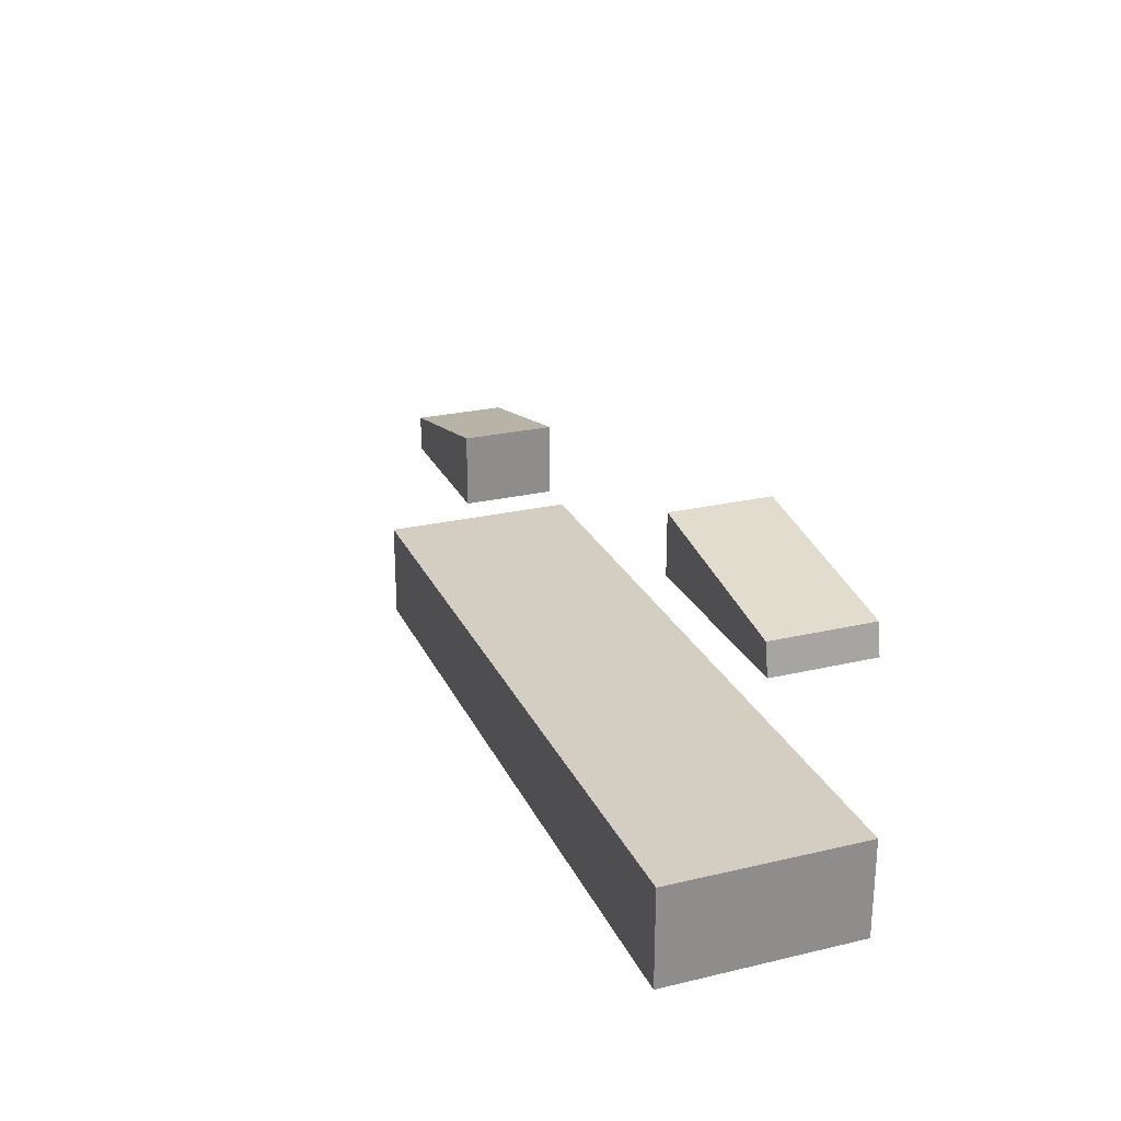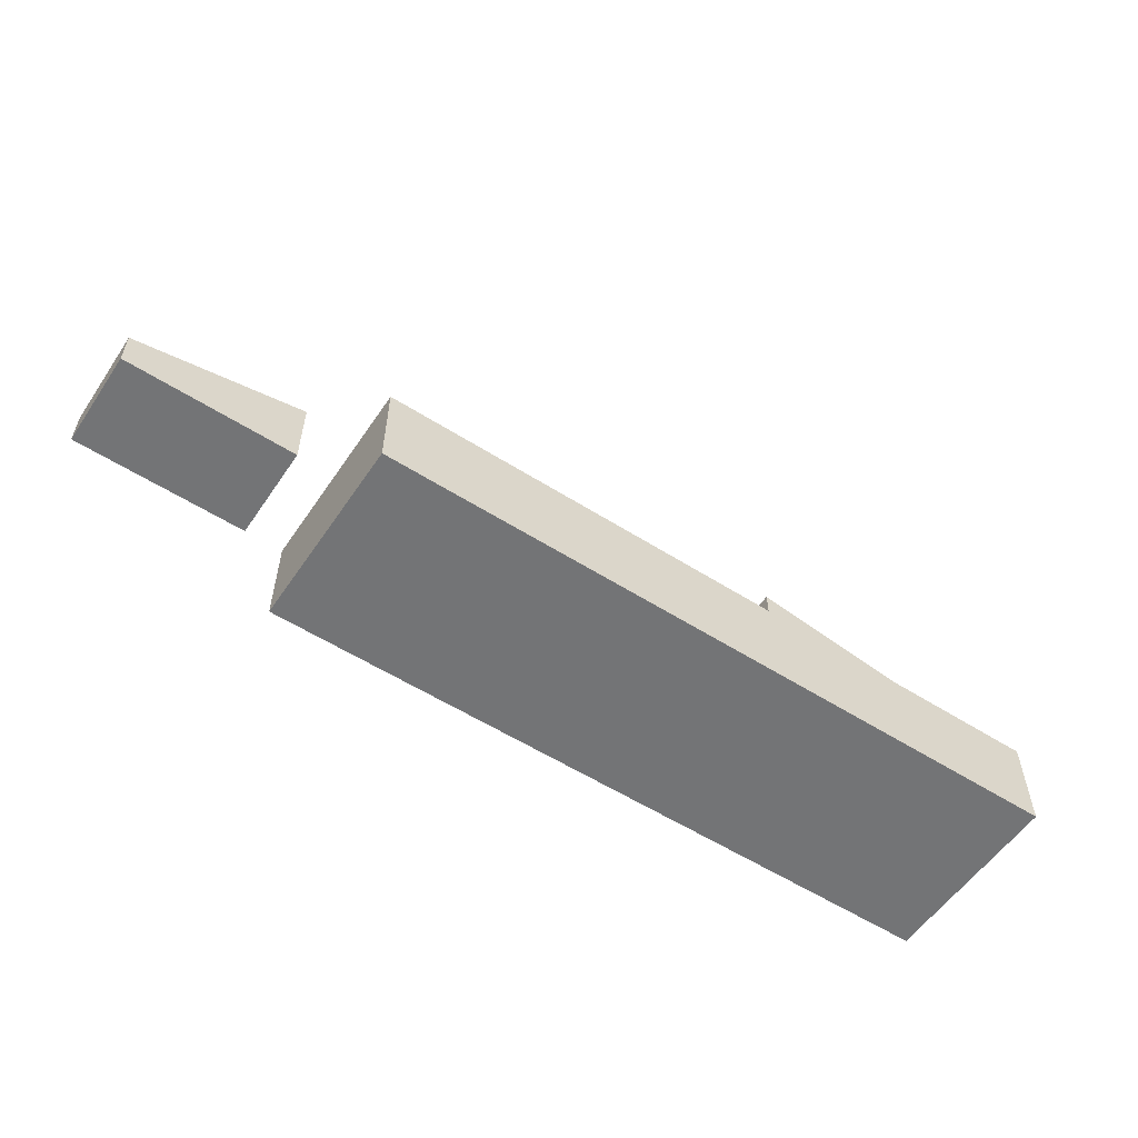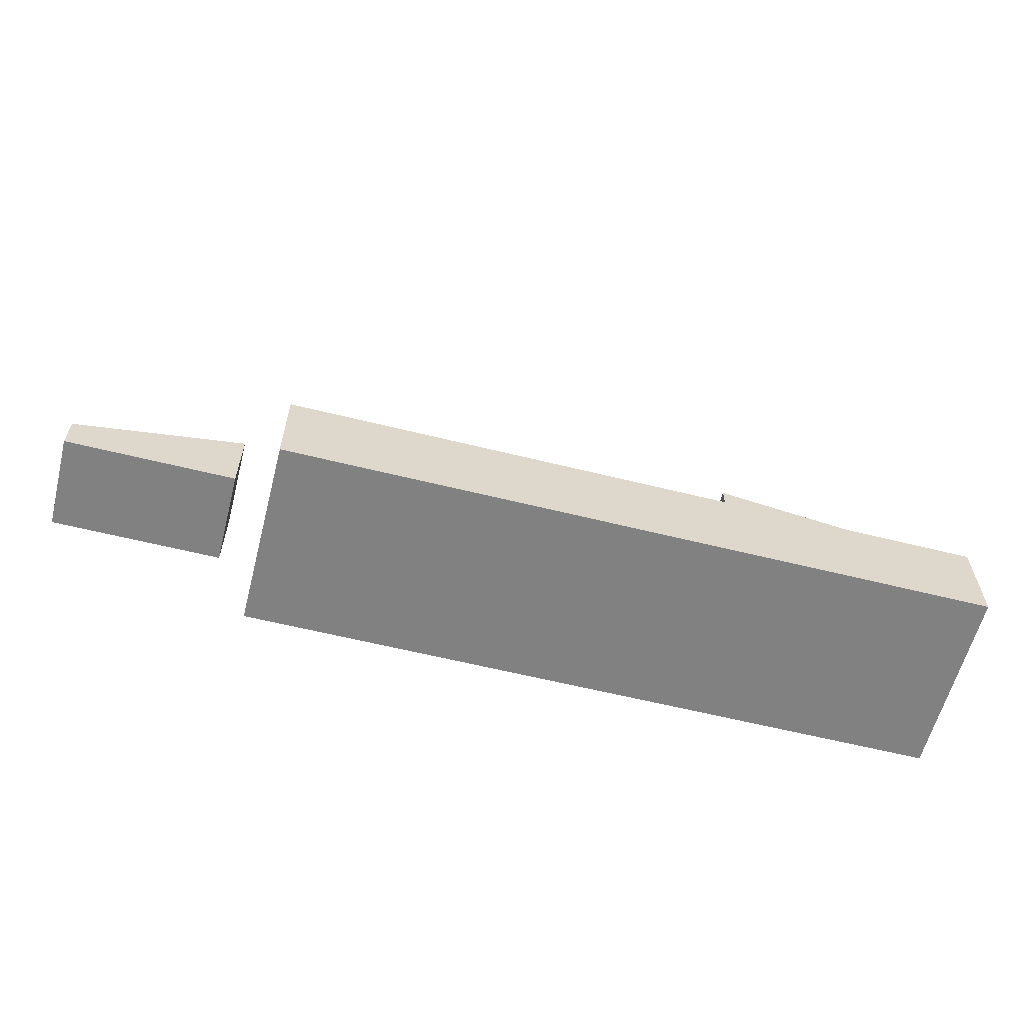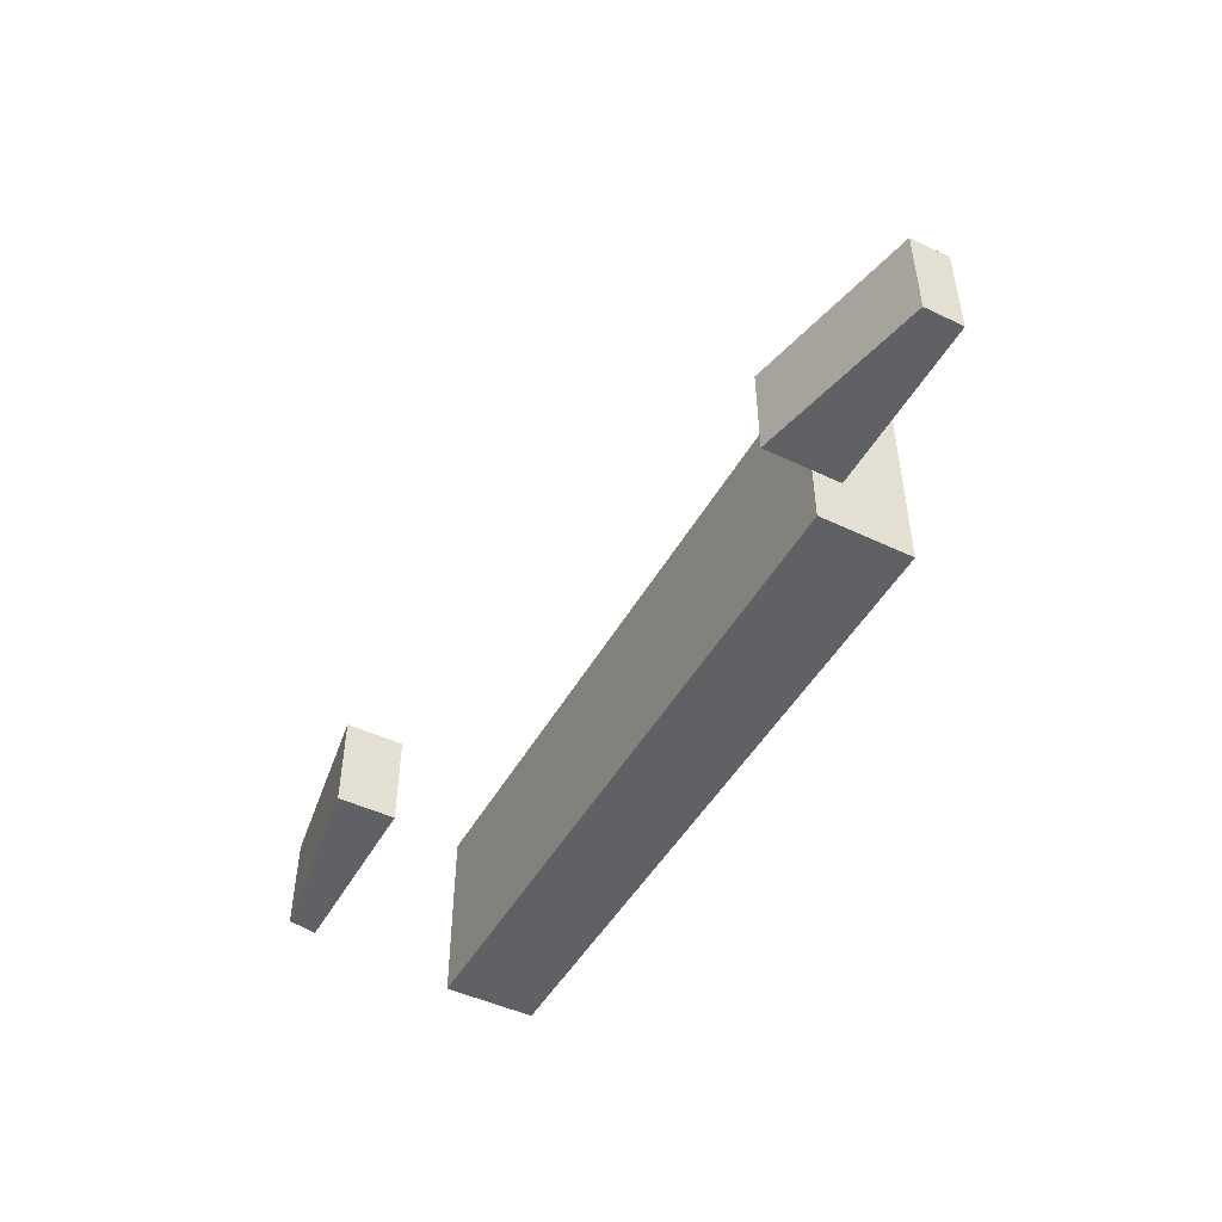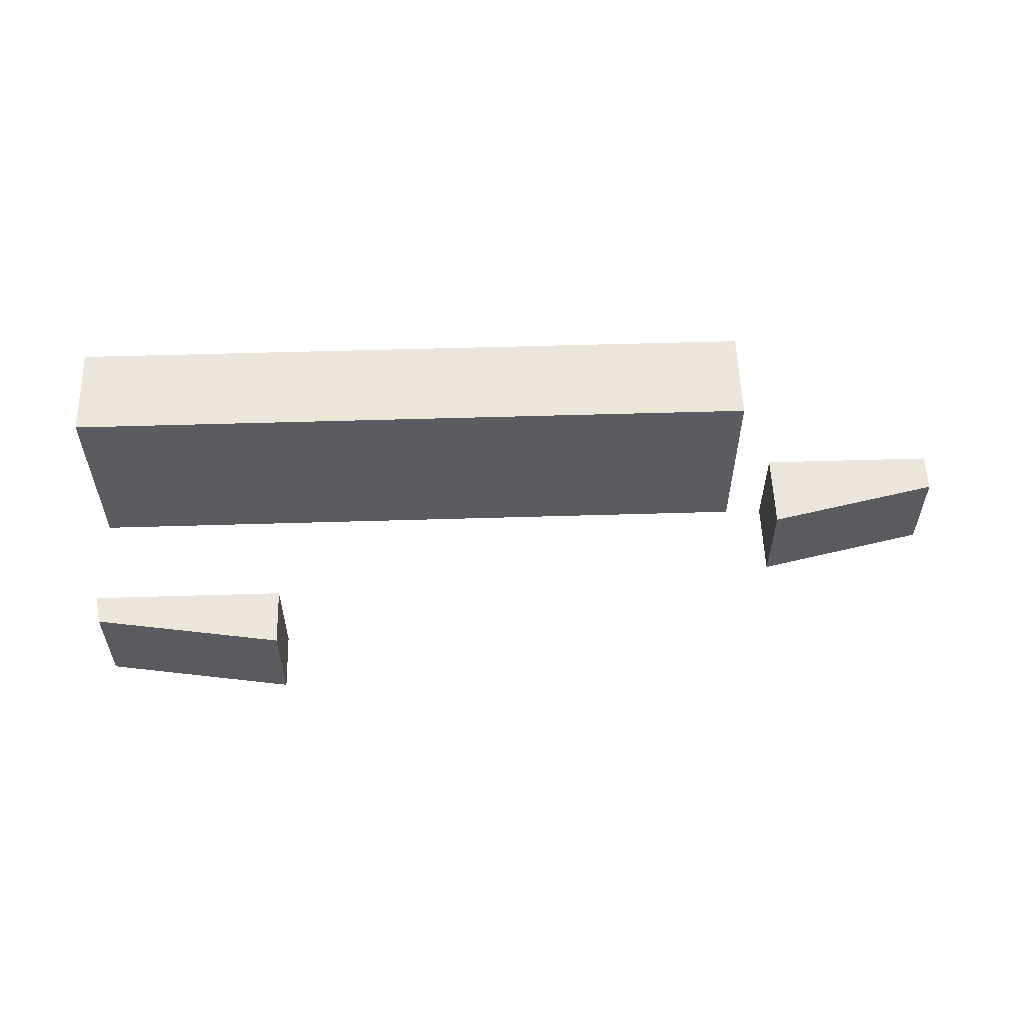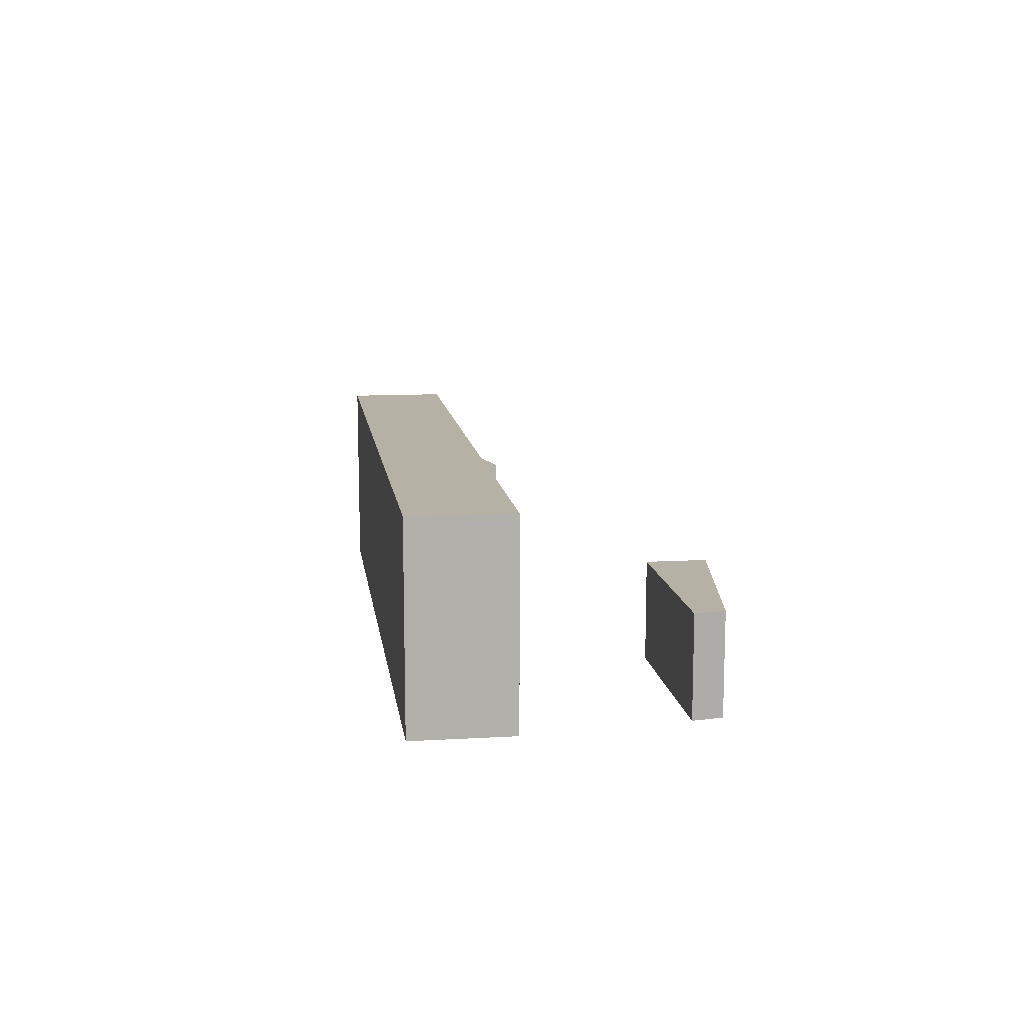
<metadata>
{"format":"obj","ext":"obj","renderer":"f3d","projection":"perspective","resolution":1024,"background":"white","views":[{"elev":25.2,"azim":69.3,"up":"+Y"},{"elev":-56.1,"azim":-33.7,"up":"+Y"},{"elev":-60.5,"azim":-14.3,"up":"+Y"},{"elev":-47.7,"azim":-118.2,"up":"+Z"},{"elev":55.9,"azim":178.2,"up":"+Z"},{"elev":11.8,"azim":82.1,"up":"+Z"}]}
</metadata>
<code>
v -6.5 1 0
v -6.5 -1.5 0
v -6.5 -1.5 5
v -6.5 1 5
v 12 1 0
v -6.5 1 0
v -6.5 1 5
v 12 1 5
v 12 -1.5 0
v 12 1 0
v 12 1 5
v 12 -1.5 5
v -6.5 -1.5 0
v 12 -1.5 0
v 12 -1.5 5
v -6.5 -1.5 5
v -6.5 -1.5 5
v 12 -1.5 5
v 12 1 5
v -6.5 1 5
v 12 -1.5 0
v -6.5 -1.5 0
v -6.5 1 0
v 12 1 0
v -7.5 3 0
v -12 2 0
v -12 2 2.5
v -7.5 3 2.5
v -7.5 1 0
v -7.5 3 0
v -7.5 3 2.5
v -7.5 1 2.5
v -12 1 0
v -7.5 1 0
v -7.5 1 2.5
v -12 1 2.5
v -12 2 0
v -12 1 0
v -12 1 2.5
v -12 2 2.5
v -12 2 2.5
v -12 1 2.5
v -7.5 1 2.5
v -7.5 3 2.5
v -12 1 0
v -12 2 0
v -7.5 3 0
v -7.5 1 0
v 11.5 5 0
v 11.37 5.75 0
v 11.37 5.75 2.5
v 11.5 5 2.5
v 6.5 5 0
v 11.5 5 0
v 11.5 5 2.5
v 6.5 5 2.5
v 6.5 6.5 0
v 6.5 5 0
v 6.5 5 2.5
v 6.5 6.5 2.5
v 11.37 5.75 0
v 6.5 6.5 0
v 6.5 6.5 2.5
v 11.37 5.75 2.5
v 11.37 5.75 2.5
v 6.5 6.5 2.5
v 6.5 5 2.5
v 11.5 5 2.5
v 6.5 6.5 0
v 11.37 5.75 0
v 11.5 5 0
v 6.5 5 0
g 43e79fcc-e2f4-11ea-817d-54bf646e7e1f
f 1 2 4
f 4 2 3
g 43e7edee-e2f4-11ea-a365-54bf646e7e1f
f 5 6 8
f 8 6 7
g 43e83c26-e2f4-11ea-b5b5-54bf646e7e1f
f 9 10 12
f 12 10 11
g 43e88a2e-e2f4-11ea-b1b0-54bf646e7e1f
f 13 14 16
f 16 14 15
g 43e8b14a-e2f4-11ea-868f-54bf646e7e1f
f 17 18 20
f 20 18 19
g 43e92668-e2f4-11ea-aee7-54bf646e7e1f
f 21 22 24
f 24 22 23
g 441b0bc2-e2f4-11ea-b984-54bf646e7e1f
f 25 26 28
f 28 26 27
g 441b59e4-e2f4-11ea-8ac7-54bf646e7e1f
f 29 30 32
f 32 30 31
g 441b80ec-e2f4-11ea-b3b9-54bf646e7e1f
f 33 34 36
f 36 34 35
g 441bcf0c-e2f4-11ea-8884-54bf646e7e1f
f 37 38 40
f 40 38 39
g 441c1d2e-e2f4-11ea-8640-54bf646e7e1f
f 42 43 41
f 41 43 44
g 441cb964-e2f4-11ea-9297-54bf646e7e1f
f 45 46 48
f 48 46 47
g 44499568-e2f4-11ea-91b6-54bf646e7e1f
f 49 50 52
f 52 50 51
g 444a58c0-e2f4-11ea-bece-54bf646e7e1f
f 53 54 56
f 56 54 55
g 444b1c0c-e2f4-11ea-8728-54bf646e7e1f
f 57 58 60
f 60 58 59
g 444bb858-e2f4-11ea-b7d1-54bf646e7e1f
f 61 62 64
f 64 62 63
g 444c5498-e2f4-11ea-b9a7-54bf646e7e1f
f 66 67 65
f 65 67 68
g 444d17e8-e2f4-11ea-88e2-54bf646e7e1f
f 69 70 72
f 72 70 71

</code>
